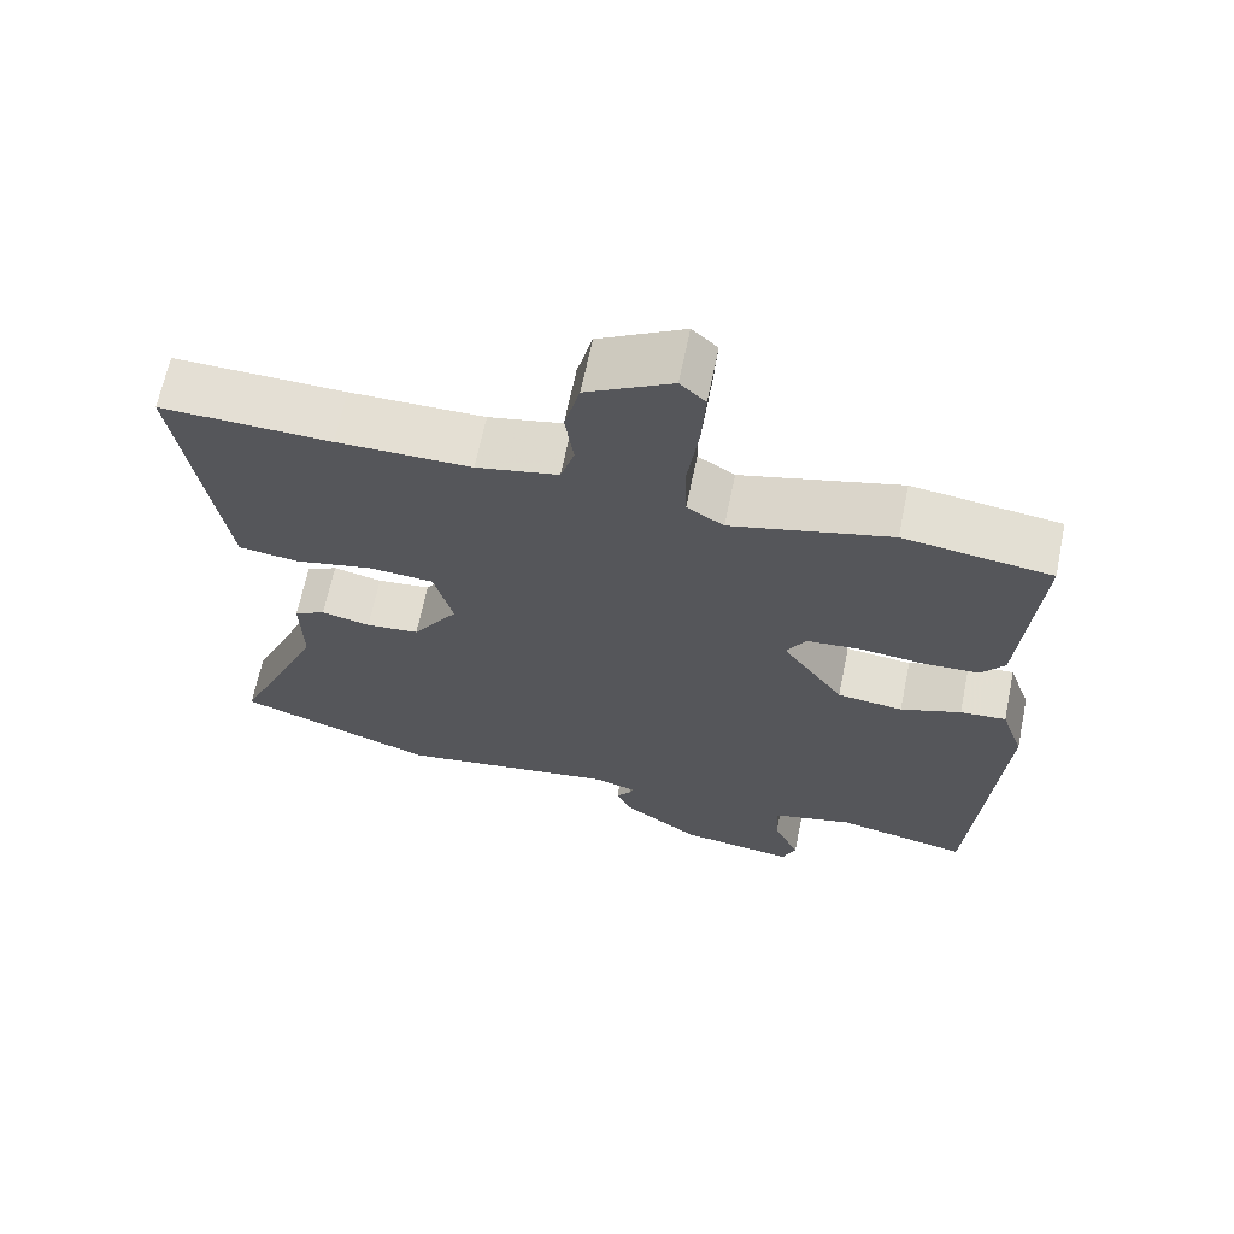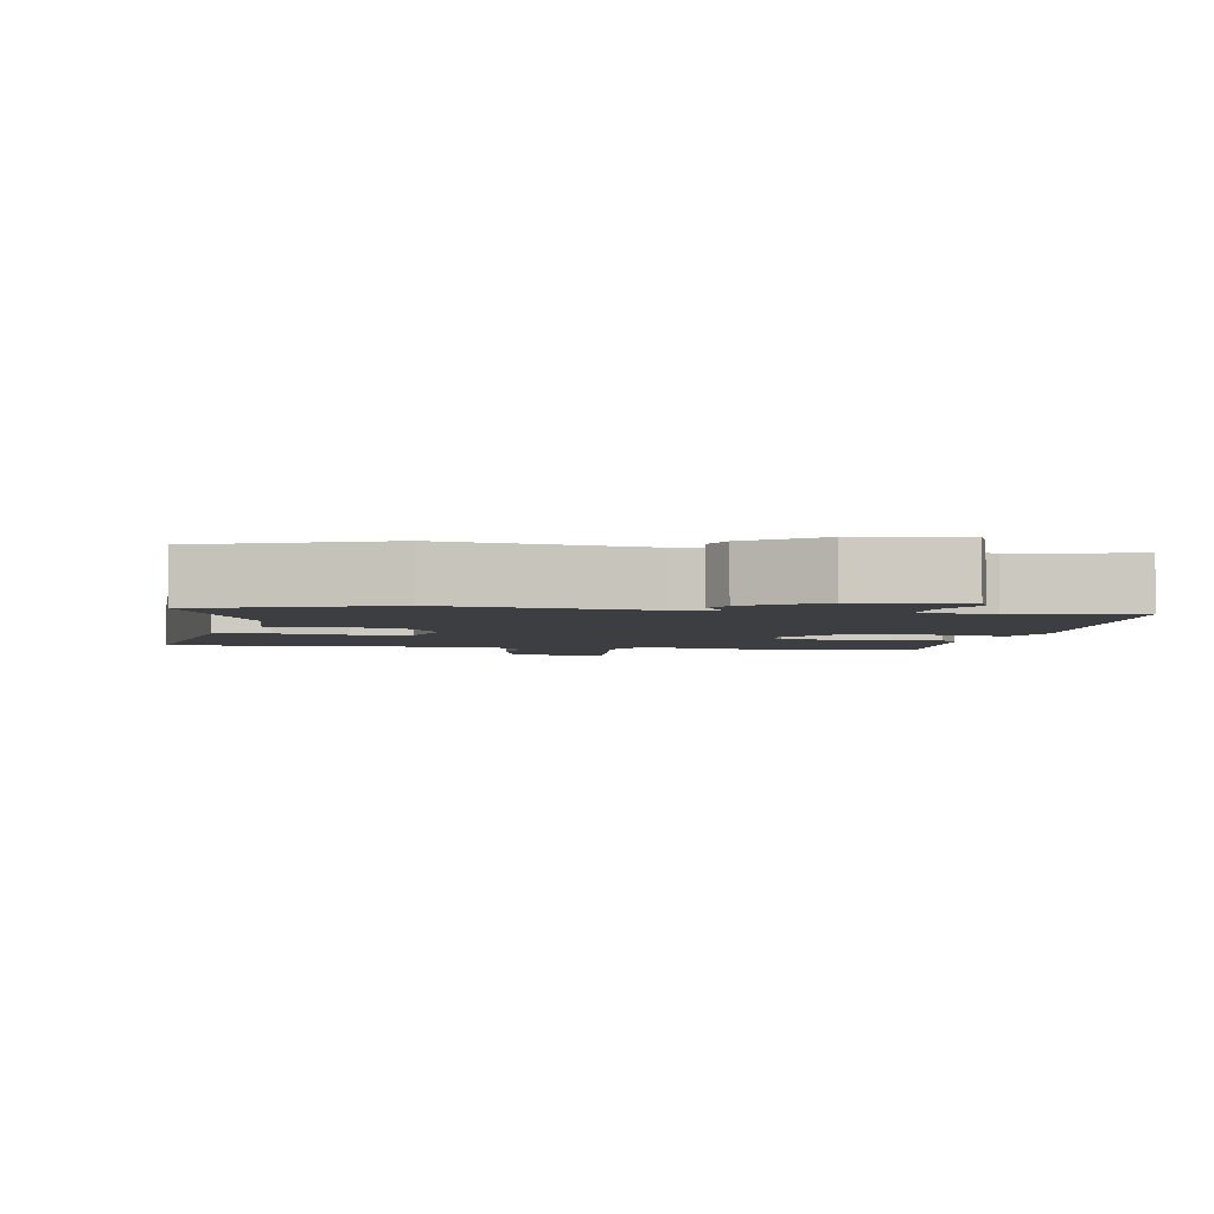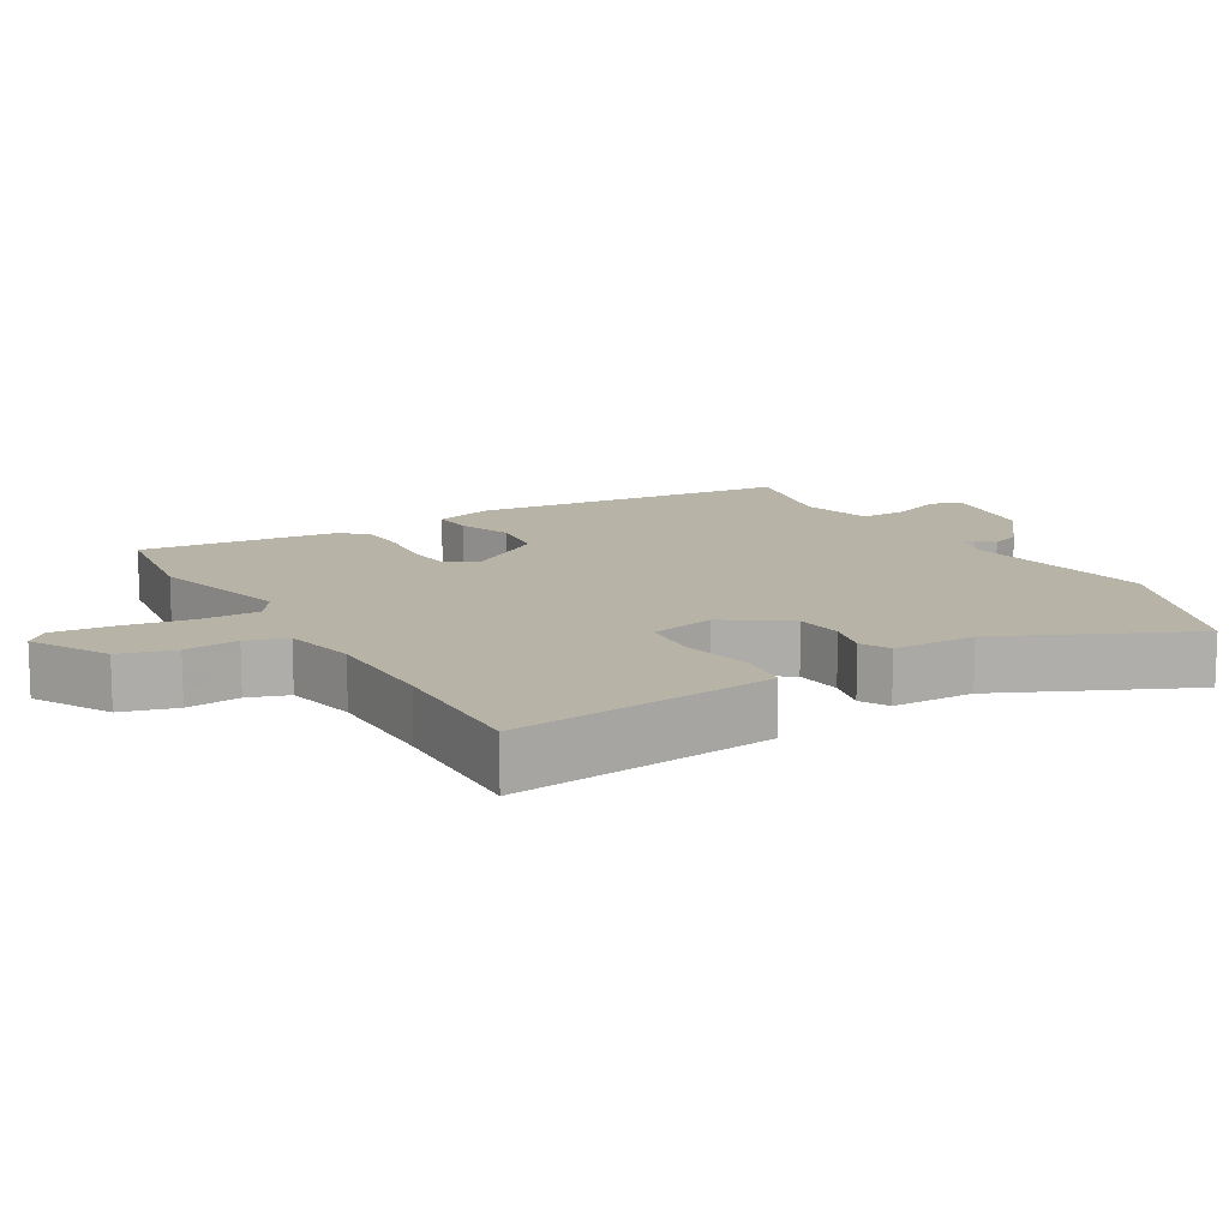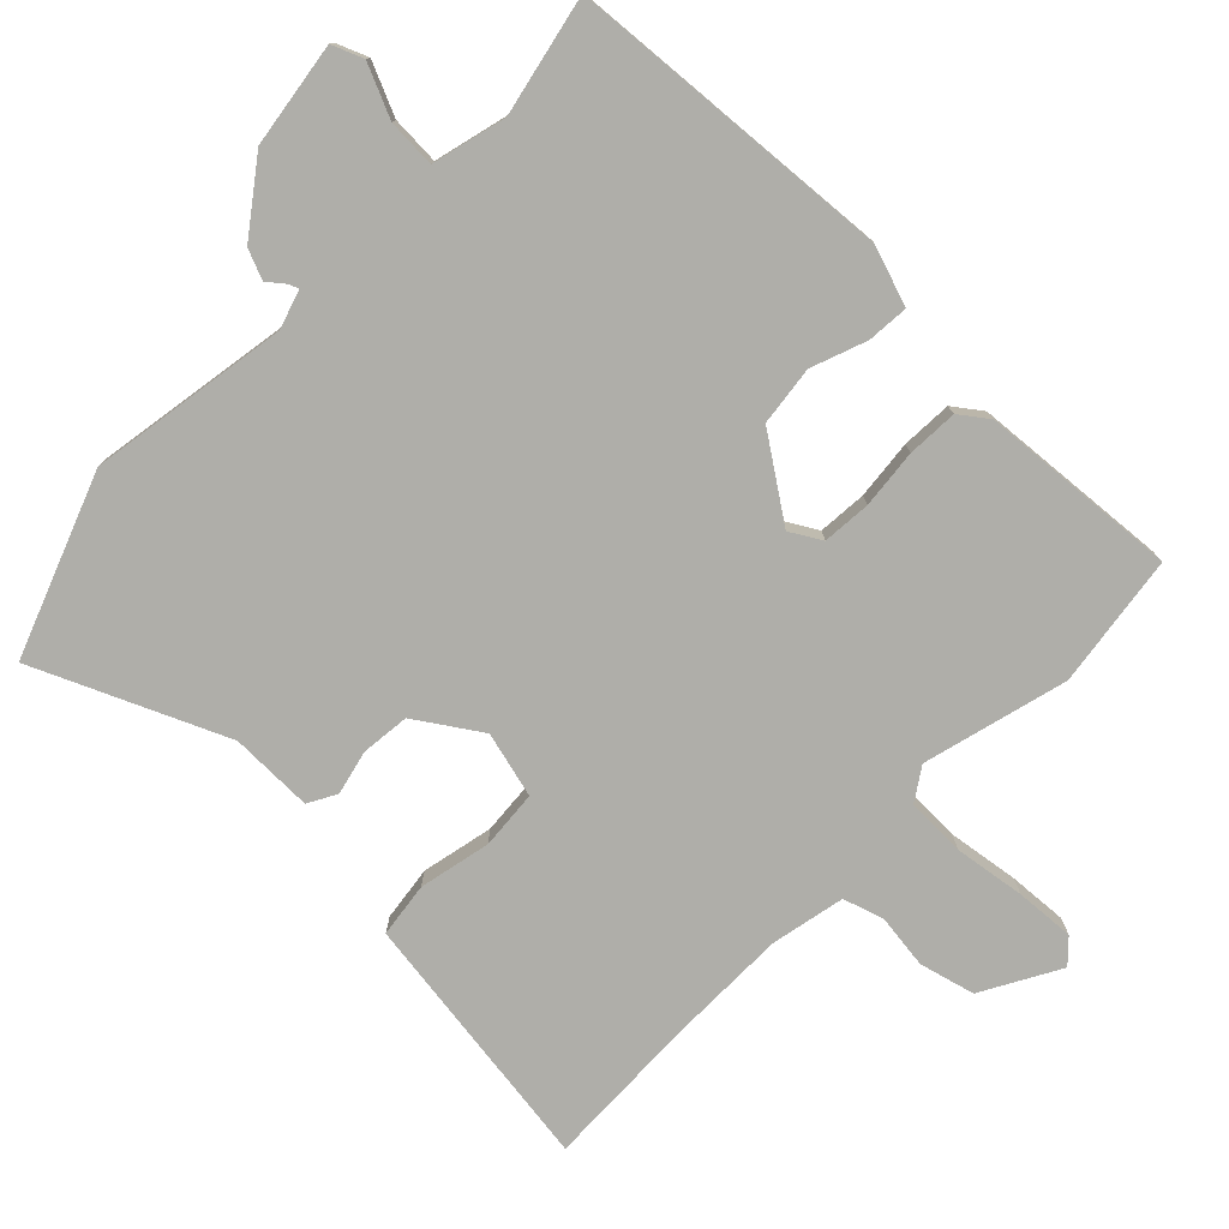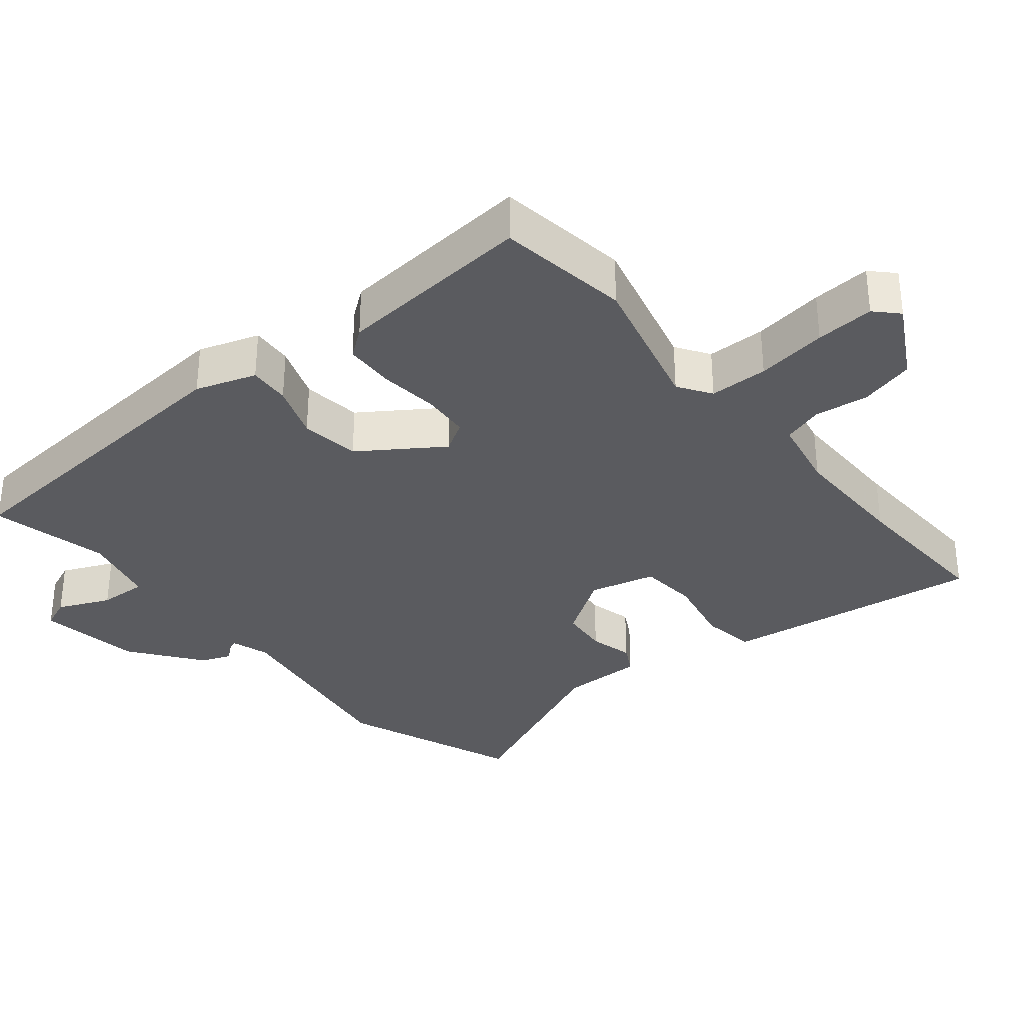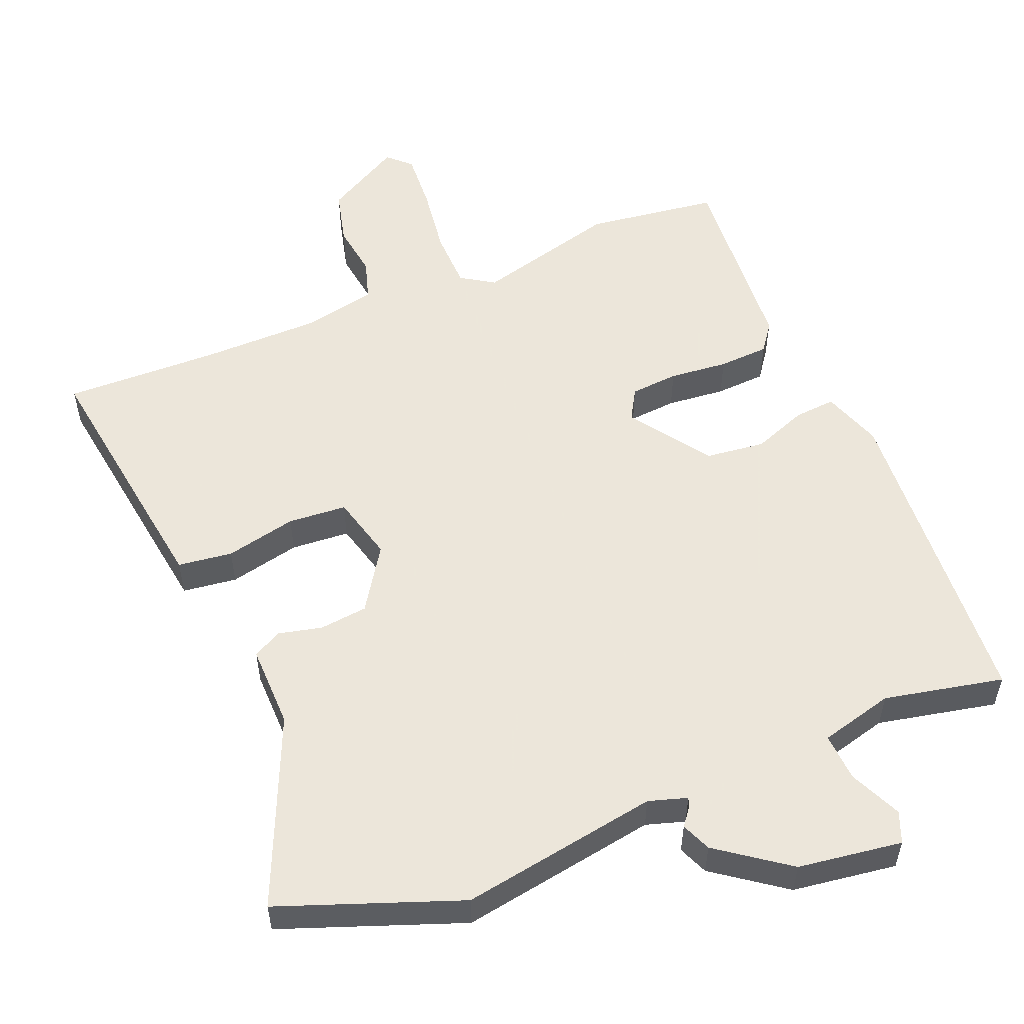
<metadata>
{"format":"obj","ext":"obj","renderer":"f3d","projection":"perspective","resolution":1024,"background":"white","views":[{"elev":66.4,"azim":-168.3,"up":"+Z"},{"elev":-3.2,"azim":170.7,"up":"+Y"},{"elev":12.6,"azim":60.8,"up":"+Y"},{"elev":-77.5,"azim":-133.9,"up":"+Y"},{"elev":-33.1,"azim":-49.9,"up":"+Y"},{"elev":54.2,"azim":157.8,"up":"+Y"}]}
</metadata>
<code>
v 0.593 0.07 -0.466
v 0.332 0.07 -0.562
v 0.045 0.07 -0.513
v -0.011 0.07 -0.53
v -0.005 0.07 -0.545
v 0.014 0.07 -0.569
v -0.004 0.07 -0.612
v -0.106 0.07 -0.686
v -0.257 0.07 -0.707
v -0.275 0.07 -0.662
v -0.241 0.07 -0.587
v -0.237 0.07 -0.517
v -0.344 0.07 -0.489
v -0.517 0.07 -0.525
v -0.549 0.07 -0.054
v -0.519 0.07 0.033
v -0.459 0.07 0.028
v -0.38 0.07 -0.002
v -0.294 0.07 0.008
v -0.213 0.07 0.124
v -0.239 0.07 0.169
v -0.309 0.07 0.175
v -0.394 0.07 0.167
v -0.467 0.07 0.171
v -0.497 0.07 0.212
v -0.518 0.07 0.498
v -0.326 0.07 0.523
v -0.118 0.07 0.467
v -0.07 0.07 0.498
v -0.068 0.07 0.583
v -0.082 0.07 0.686
v -0.087 0.07 0.771
v -0.054 0.07 0.802
v 0.057 0.07 0.739
v 0.077 0.07 0.659
v 0.066 0.07 0.581
v 0.084 0.07 0.522
v 0.191 0.07 0.499
v 0.366 0.07 0.497
v 0.589 0.07 0.502
v 0.549 0.07 0.225
v 0.534 0.07 0.123
v 0.455 0.07 0.113
v 0.352 0.07 0.136
v 0.267 0.07 0.13
v 0.242 0.07 0.035
v 0.302 0.07 -0.057
v 0.372 0.07 -0.065
v 0.436 0.07 -0.05
v 0.477 0.07 -0.073
v 0.475 0.07 -0.193
v 0.593 0 -0.466
v 0.332 0 -0.562
v 0.045 0 -0.513
v -0.011 0 -0.53
v -0.005 0 -0.545
v 0.014 0 -0.569
v -0.004 0 -0.612
v -0.106 0 -0.686
v -0.257 0 -0.707
v -0.275 0 -0.662
v -0.241 0 -0.587
v -0.237 0 -0.517
v -0.344 0 -0.489
v -0.517 0 -0.525
v -0.549 0 -0.054
v -0.519 0 0.033
v -0.459 0 0.028
v -0.38 0 -0.002
v -0.294 0 0.008
v -0.213 0 0.124
v -0.239 0 0.169
v -0.309 0 0.175
v -0.394 0 0.167
v -0.467 0 0.171
v -0.497 0 0.212
v -0.518 0 0.498
v -0.326 0 0.523
v -0.118 0 0.467
v -0.07 0 0.498
v -0.068 0 0.583
v -0.082 0 0.686
v -0.087 0 0.771
v -0.054 0 0.802
v 0.057 0 0.739
v 0.077 0 0.659
v 0.066 0 0.581
v 0.084 0 0.522
v 0.191 0 0.499
v 0.366 0 0.497
v 0.589 0 0.502
v 0.549 0 0.225
v 0.534 0 0.123
v 0.455 0 0.113
v 0.352 0 0.136
v 0.267 0 0.13
v 0.242 0 0.035
v 0.302 0 -0.057
v 0.372 0 -0.065
v 0.436 0 -0.05
v 0.477 0 -0.073
v 0.475 0 -0.193
f 48 49 50 51
f 1 2 3
f 51 1 3
f 48 51 3
f 47 48 3
f 46 47 3 4
f 45 46 4
f 42 43 44
f 41 42 44
f 40 41 44
f 39 40 44
f 38 39 44 45
f 37 38 45 4
f 34 35 36
f 33 34 36
f 32 33 36
f 31 32 36
f 30 31 36
f 36 37 4
f 30 36 4
f 29 30 4
f 26 27 28
f 25 26 28
f 24 25 28
f 23 24 28
f 22 23 28
f 21 22 28 29
f 20 21 29
f 16 17 18
f 15 16 18
f 14 15 18
f 13 14 18
f 12 13 18 19
f 9 10 11
f 8 9 11
f 7 8 11
f 6 7 11
f 5 6 11
f 4 5 11 12
f 20 29 4 12
f 12 19 20
f 102 101 100 99
f 54 53 52
f 54 52 102
f 54 102 99
f 54 99 98
f 55 54 98 97
f 55 97 96
f 95 94 93
f 95 93 92
f 95 92 91
f 95 91 90
f 96 95 90 89
f 55 96 89 88
f 87 86 85
f 87 85 84
f 87 84 83
f 87 83 82
f 87 82 81
f 55 88 87
f 55 87 81
f 55 81 80
f 79 78 77
f 79 77 76
f 79 76 75
f 79 75 74
f 79 74 73
f 80 79 73 72
f 80 72 71
f 69 68 67
f 69 67 66
f 69 66 65
f 69 65 64
f 70 69 64 63
f 62 61 60
f 62 60 59
f 62 59 58
f 62 58 57
f 62 57 56
f 63 62 56 55
f 63 55 80 71
f 71 70 63
f 1 52 53 2
f 2 53 54 3
f 3 54 55 4
f 4 55 56 5
f 5 56 57 6
f 6 57 58 7
f 7 58 59 8
f 8 59 60 9
f 9 60 61 10
f 10 61 62 11
f 11 62 63 12
f 12 63 64 13
f 13 64 65 14
f 14 65 66 15
f 15 66 67 16
f 16 67 68 17
f 17 68 69 18
f 18 69 70 19
f 19 70 71 20
f 20 71 72 21
f 21 72 73 22
f 22 73 74 23
f 23 74 75 24
f 24 75 76 25
f 25 76 77 26
f 26 77 78 27
f 27 78 79 28
f 28 79 80 29
f 29 80 81 30
f 30 81 82 31
f 31 82 83 32
f 32 83 84 33
f 33 84 85 34
f 34 85 86 35
f 35 86 87 36
f 36 87 88 37
f 37 88 89 38
f 38 89 90 39
f 39 90 91 40
f 40 91 92 41
f 41 92 93 42
f 42 93 94 43
f 43 94 95 44
f 44 95 96 45
f 45 96 97 46
f 46 97 98 47
f 47 98 99 48
f 48 99 100 49
f 49 100 101 50
f 50 101 102 51
f 51 102 52 1

</code>
